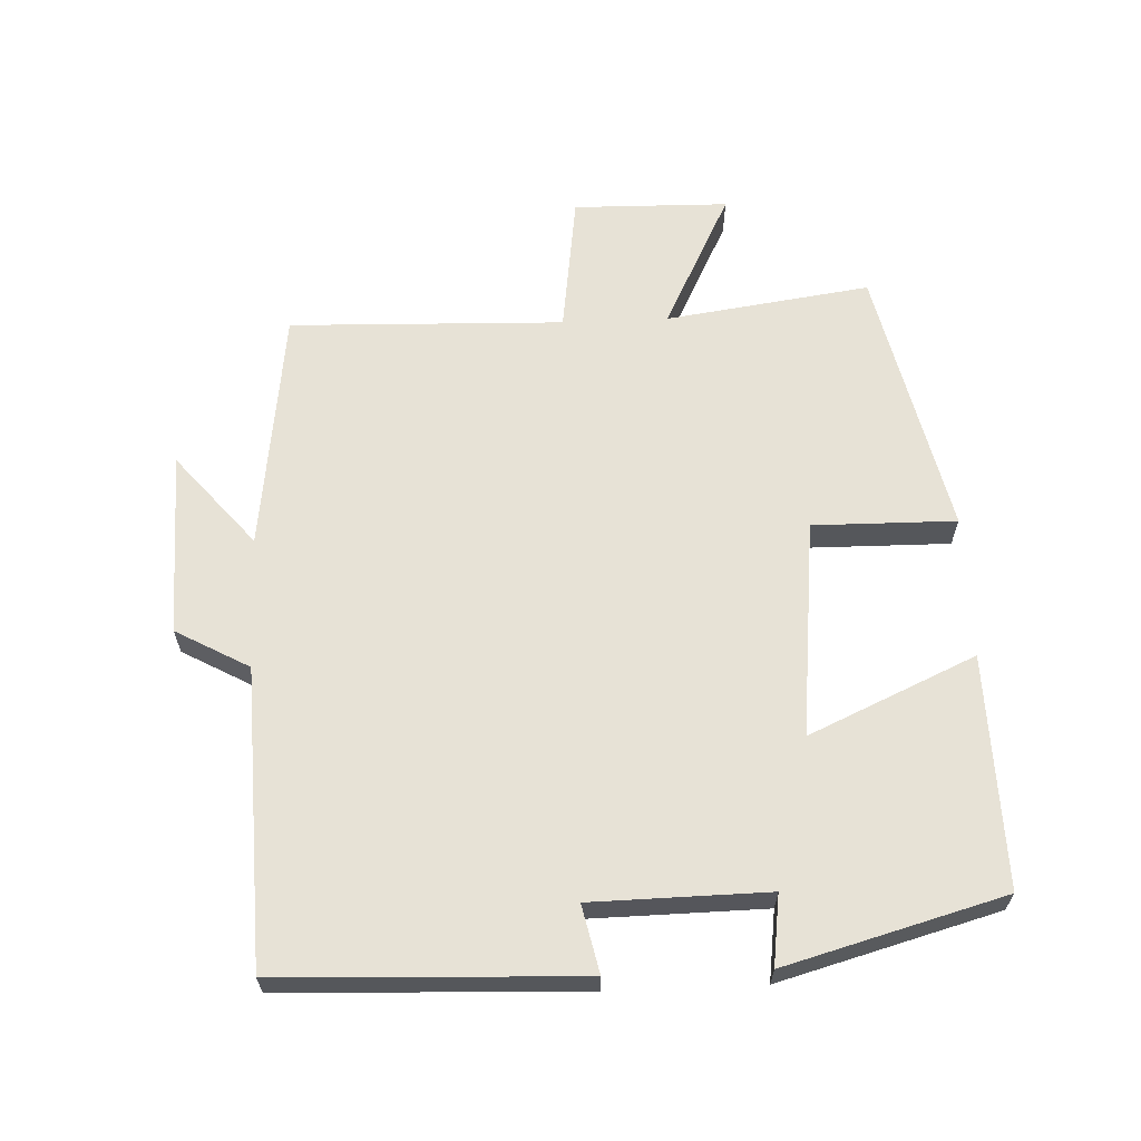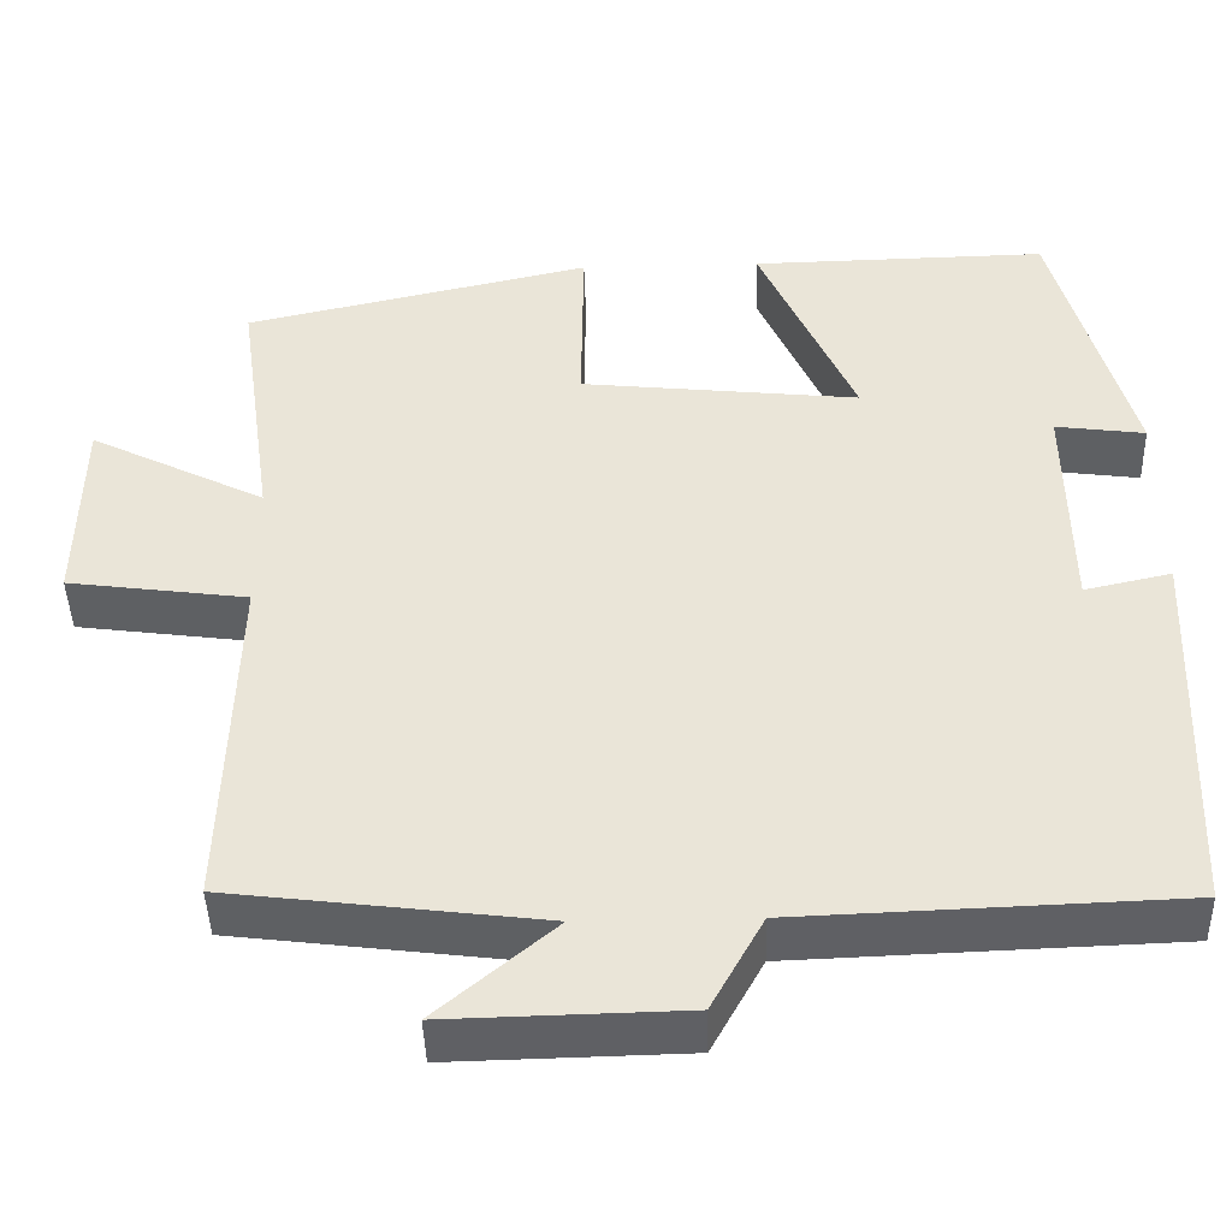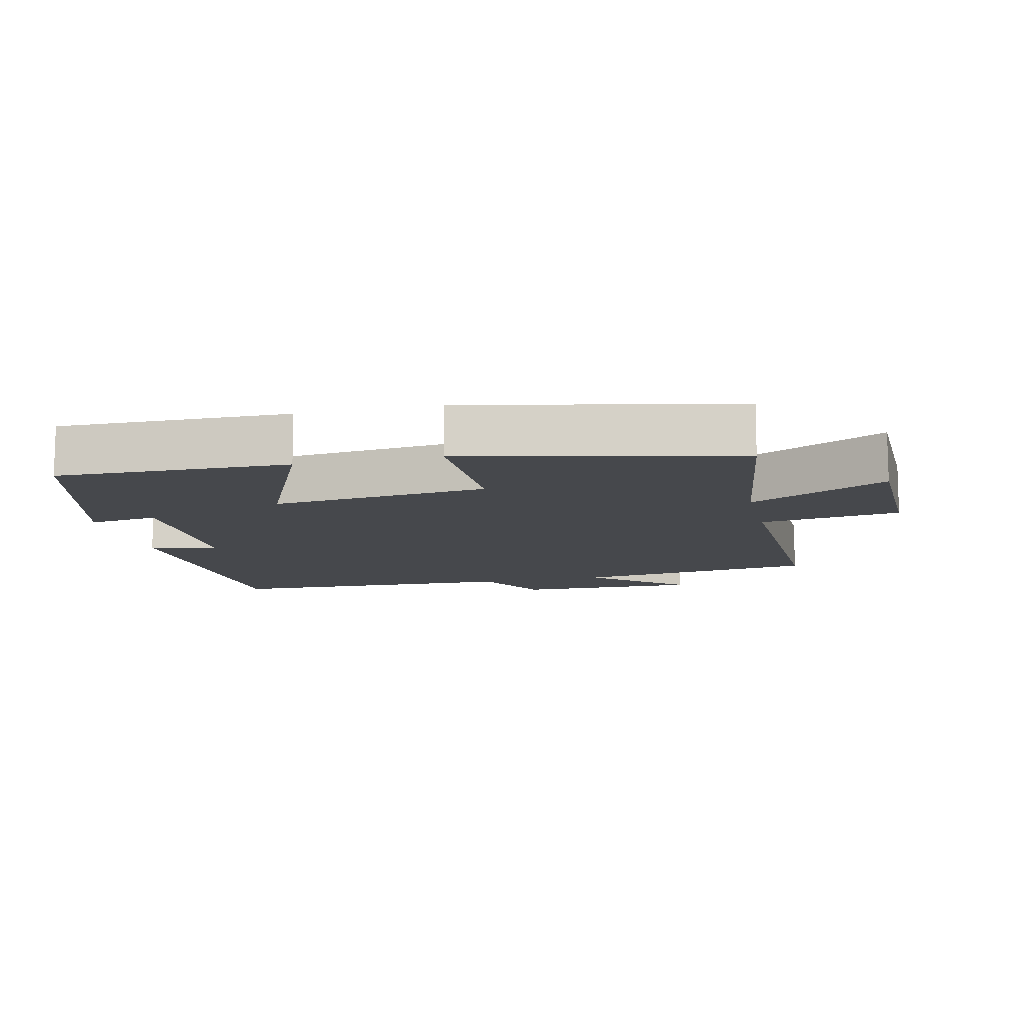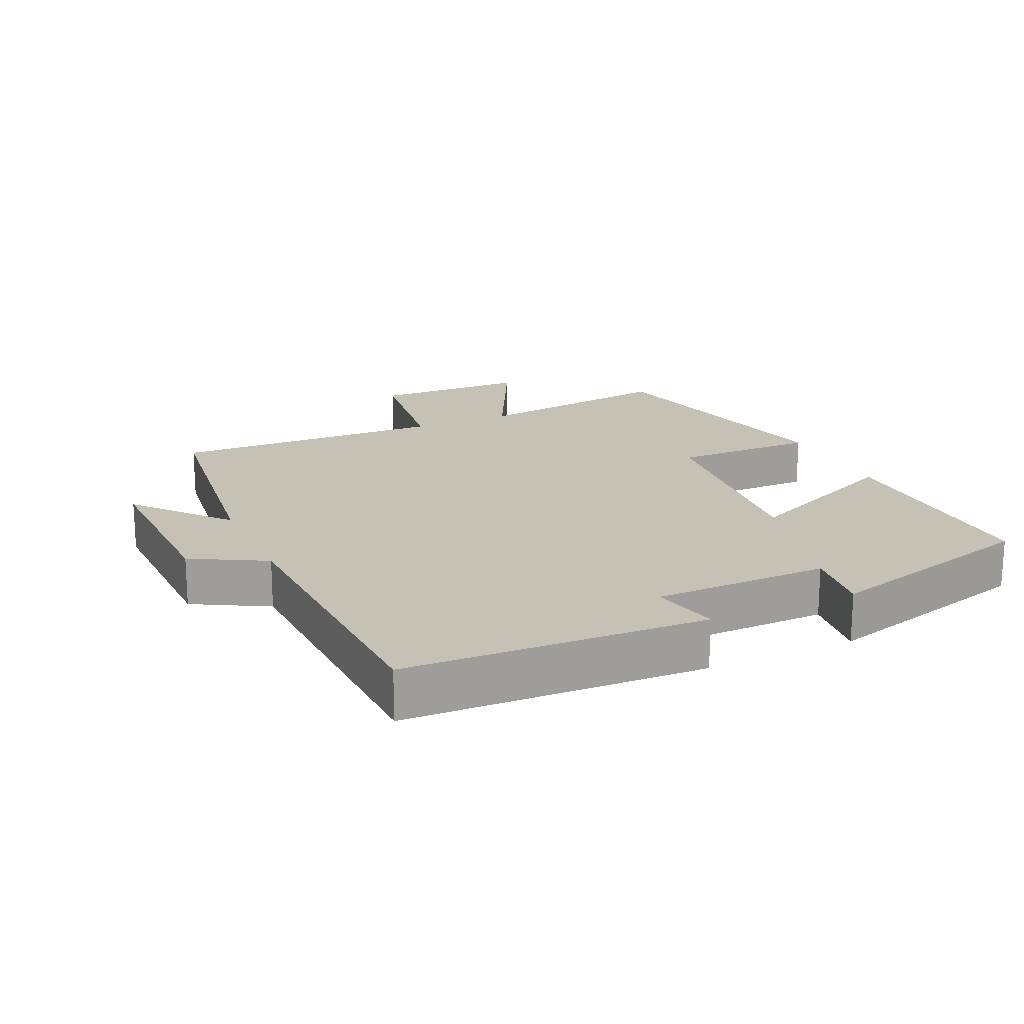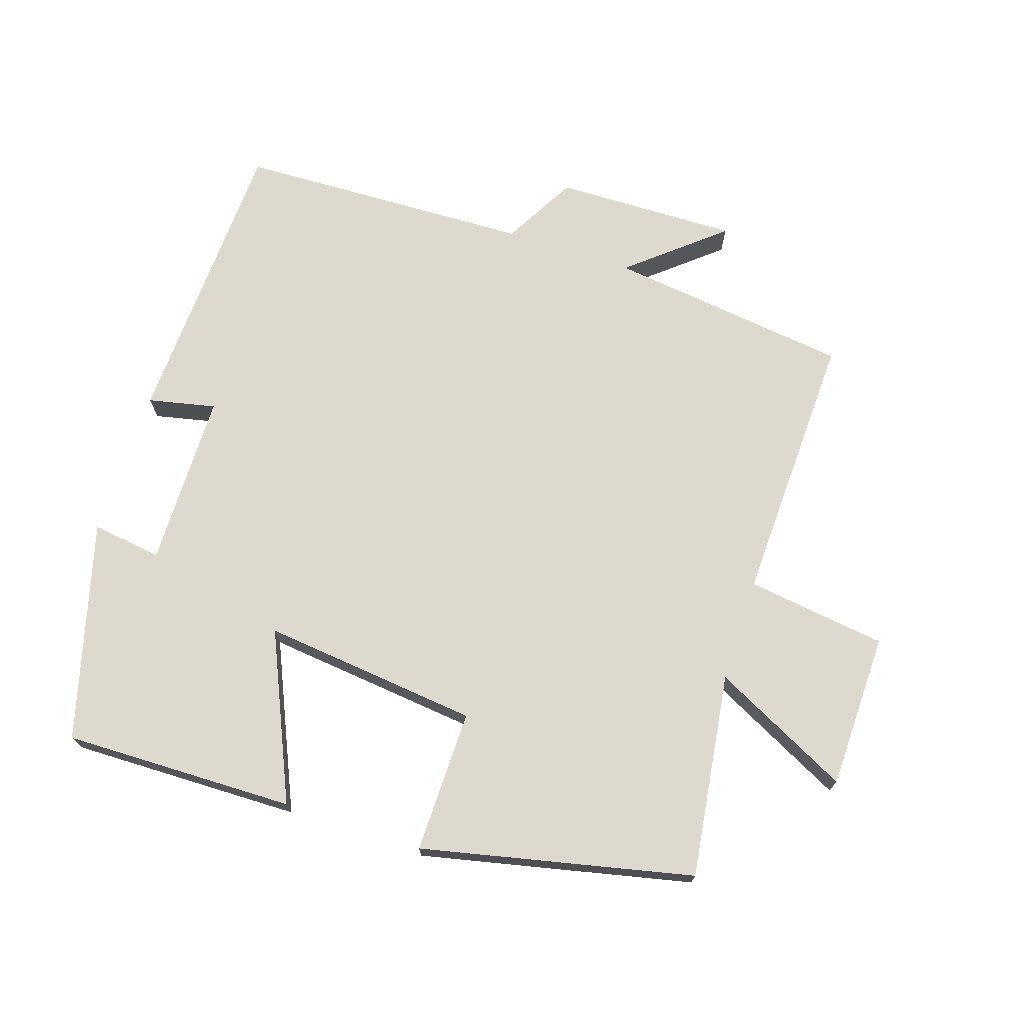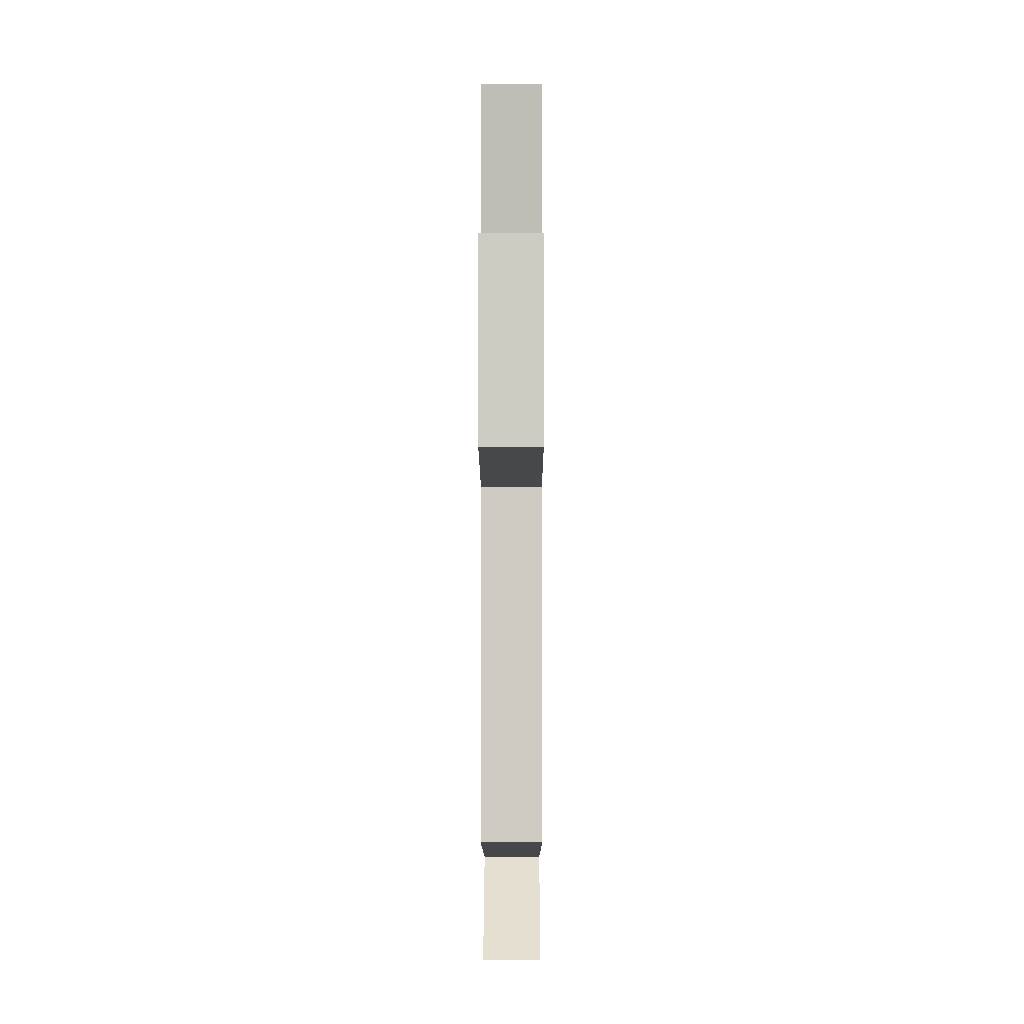
<metadata>
{"format":"obj","ext":"obj","renderer":"f3d","projection":"perspective","resolution":1024,"background":"white","views":[{"elev":63.3,"azim":-92.4,"up":"+Y"},{"elev":-43.8,"azim":-178.4,"up":"+Z"},{"elev":-11.3,"azim":13.2,"up":"+Y"},{"elev":18.8,"azim":-114.5,"up":"+Y"},{"elev":71.7,"azim":18.3,"up":"+Y"},{"elev":-3.5,"azim":90.1,"up":"+Z"}]}
</metadata>
<code>
v -0.483 0.07 -0.484
v -0.5 0.07 -0.04
v -0.4 0.07 -0.062
v -0.396 0.07 0.198
v -0.5 0.07 0.184
v -0.411 0.07 0.507
v -0.068 0.07 0.5
v -0.178 0.07 0.254
v 0.144 0.07 0.288
v 0.142 0.07 0.5
v 0.543 0.07 0.41
v 0.5 0.07 0.107
v 0.704 0.07 0.209
v 0.708 0.07 -0.021
v 0.5 0.07 -0.049
v 0.512 0.07 -0.455
v 0.152 0.07 -0.5
v 0.288 0.07 -0.615
v 0.016 0.07 -0.609
v -0.044 0.07 -0.5
v -0.483 0 -0.484
v -0.5 0 -0.04
v -0.4 0 -0.062
v -0.396 0 0.198
v -0.5 0 0.184
v -0.411 0 0.507
v -0.068 0 0.5
v -0.178 0 0.254
v 0.144 0 0.288
v 0.142 0 0.5
v 0.543 0 0.41
v 0.5 0 0.107
v 0.704 0 0.209
v 0.708 0 -0.021
v 0.5 0 -0.049
v 0.512 0 -0.455
v 0.152 0 -0.5
v 0.288 0 -0.615
v 0.016 0 -0.609
v -0.044 0 -0.5
f 17 18 19 20
f 15 16 17 20
f 15 20 1
f 12 13 14 15
f 12 15 1
f 9 10 11 12
f 8 9 12 1
f 5 6 7 8
f 4 5 8
f 3 4 8
f 3 8 1
f 1 2 3
f 40 39 38 37
f 40 37 36 35
f 21 40 35
f 35 34 33 32
f 21 35 32
f 32 31 30 29
f 21 32 29 28
f 28 27 26 25
f 28 25 24
f 28 24 23
f 21 28 23
f 23 22 21
f 1 21 22 2
f 2 22 23 3
f 3 23 24 4
f 4 24 25 5
f 5 25 26 6
f 6 26 27 7
f 7 27 28 8
f 8 28 29 9
f 9 29 30 10
f 10 30 31 11
f 11 31 32 12
f 12 32 33 13
f 13 33 34 14
f 14 34 35 15
f 15 35 36 16
f 16 36 37 17
f 17 37 38 18
f 18 38 39 19
f 19 39 40 20
f 20 40 21 1

</code>
